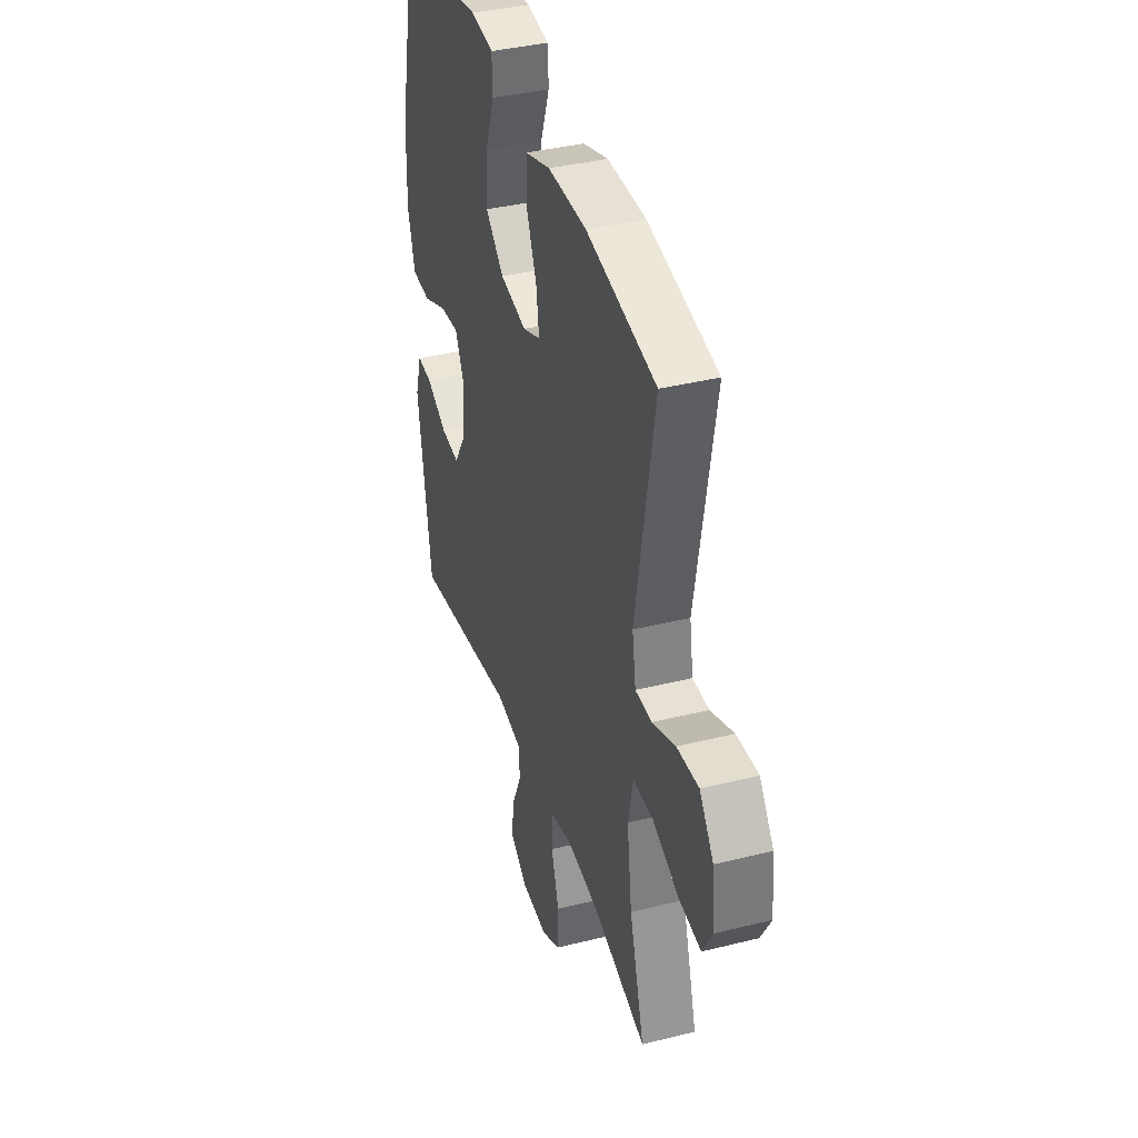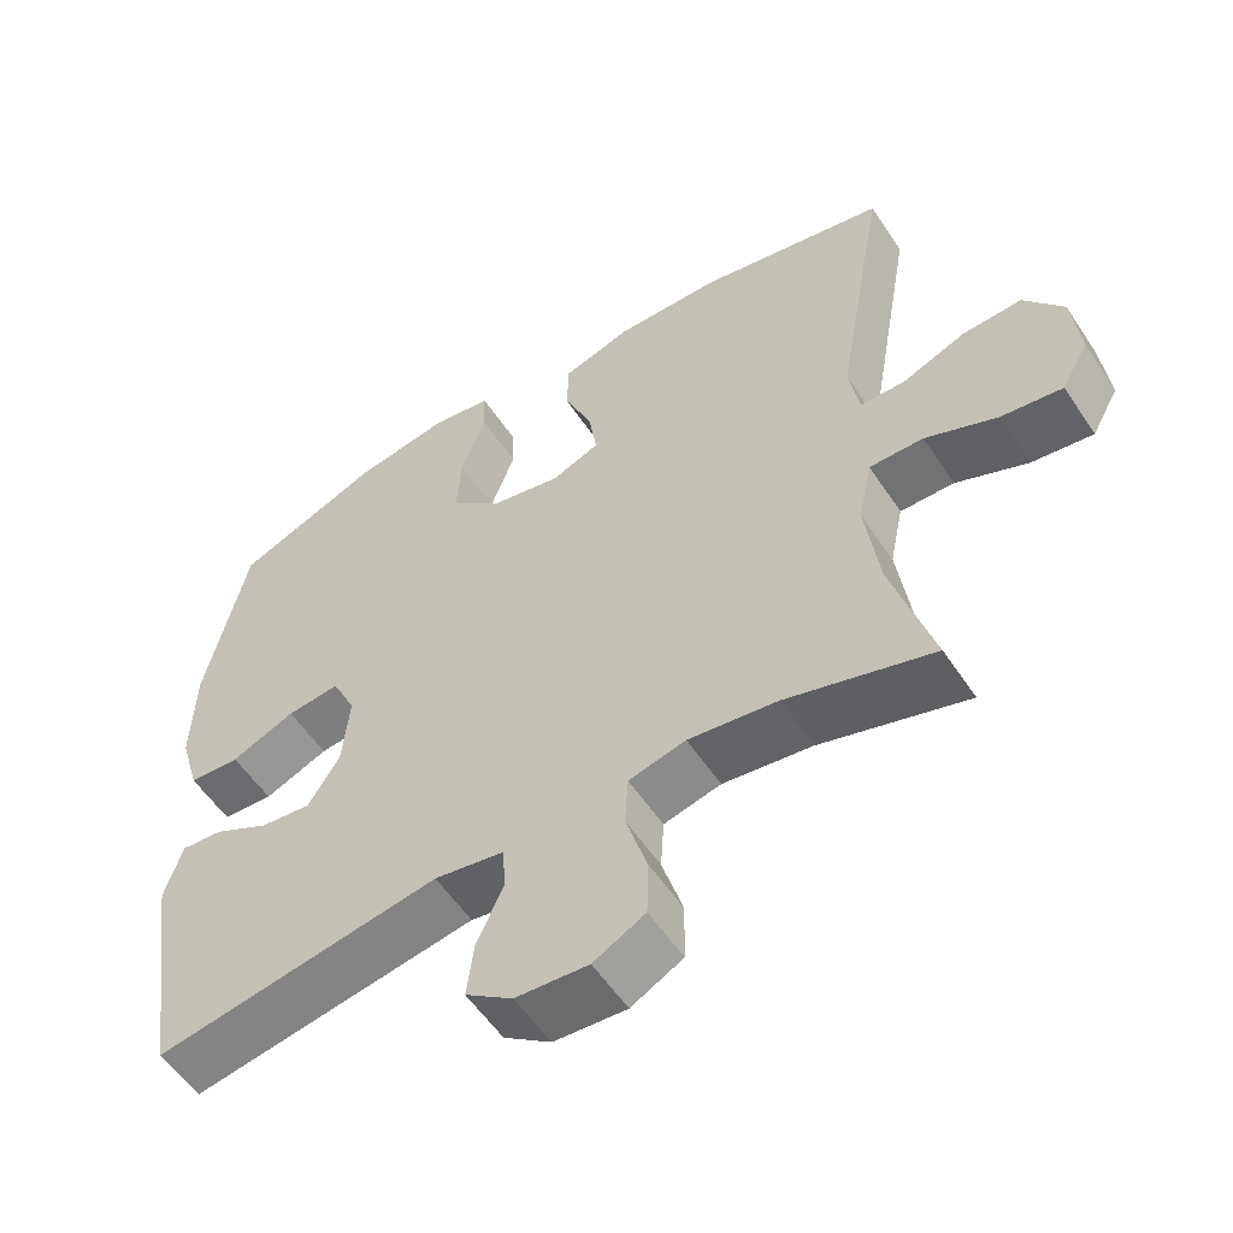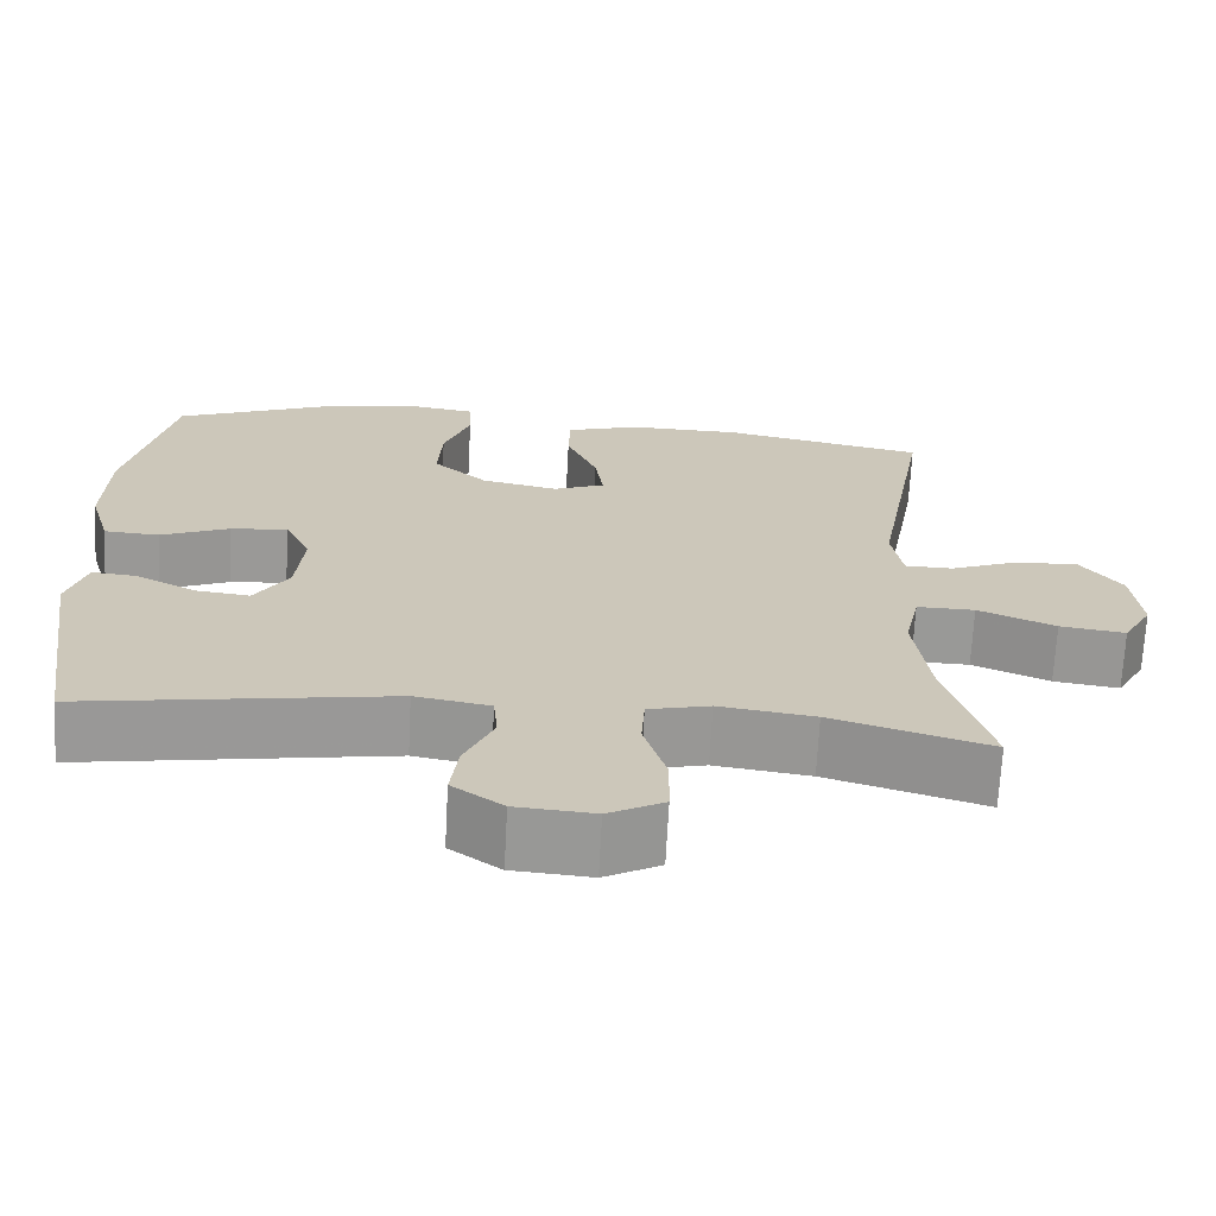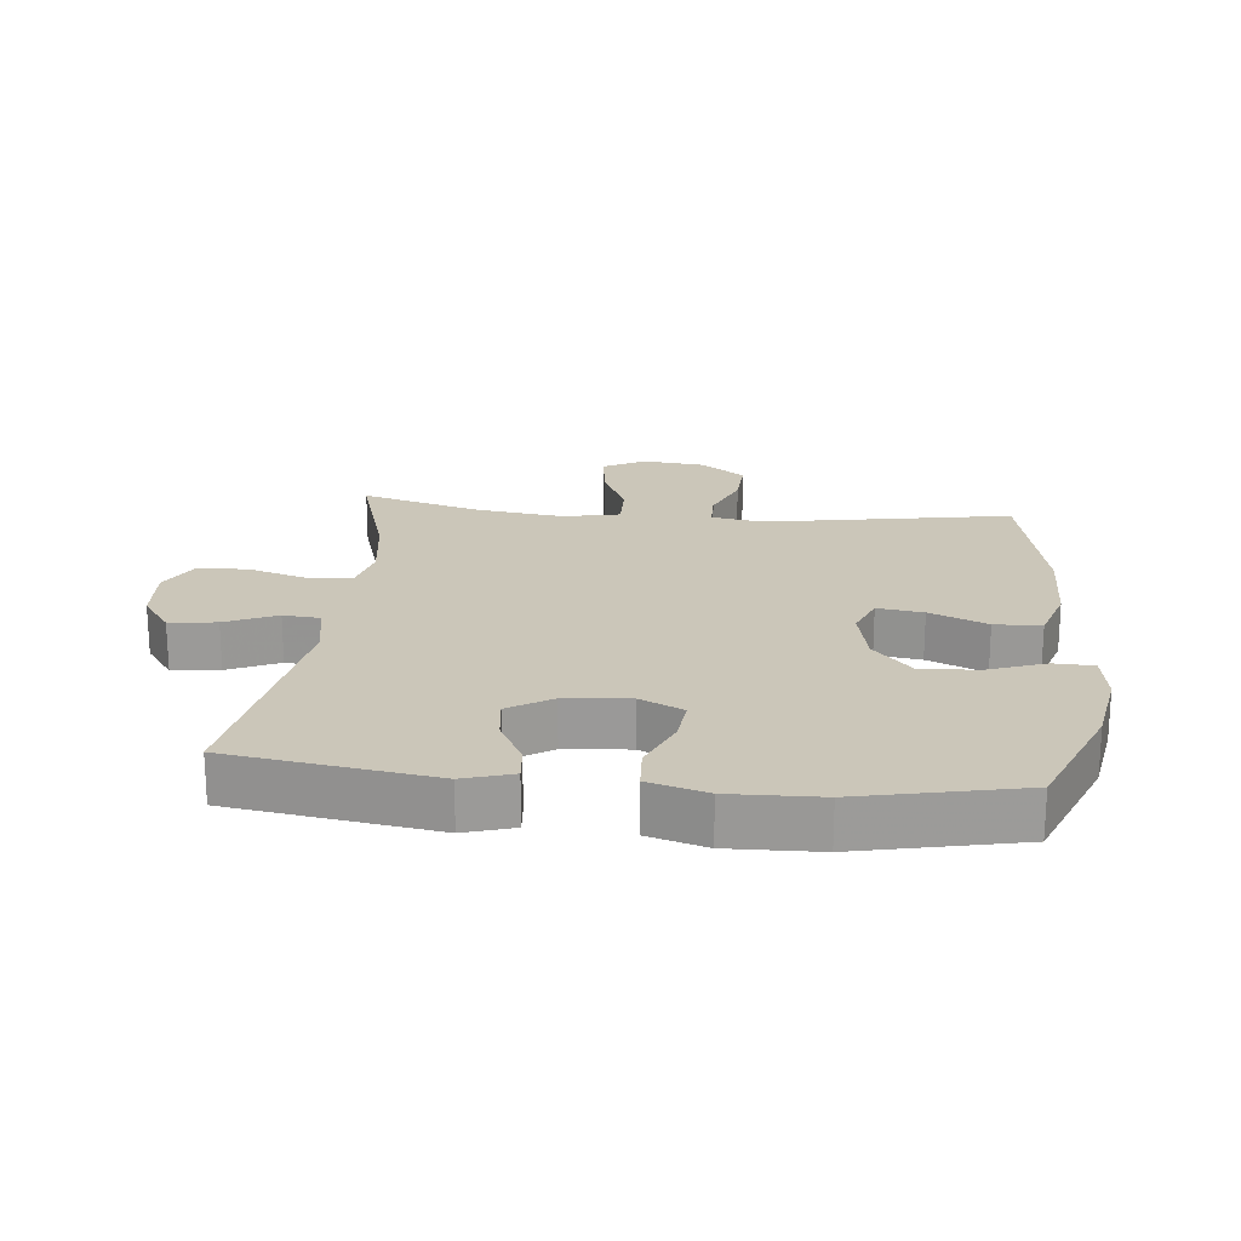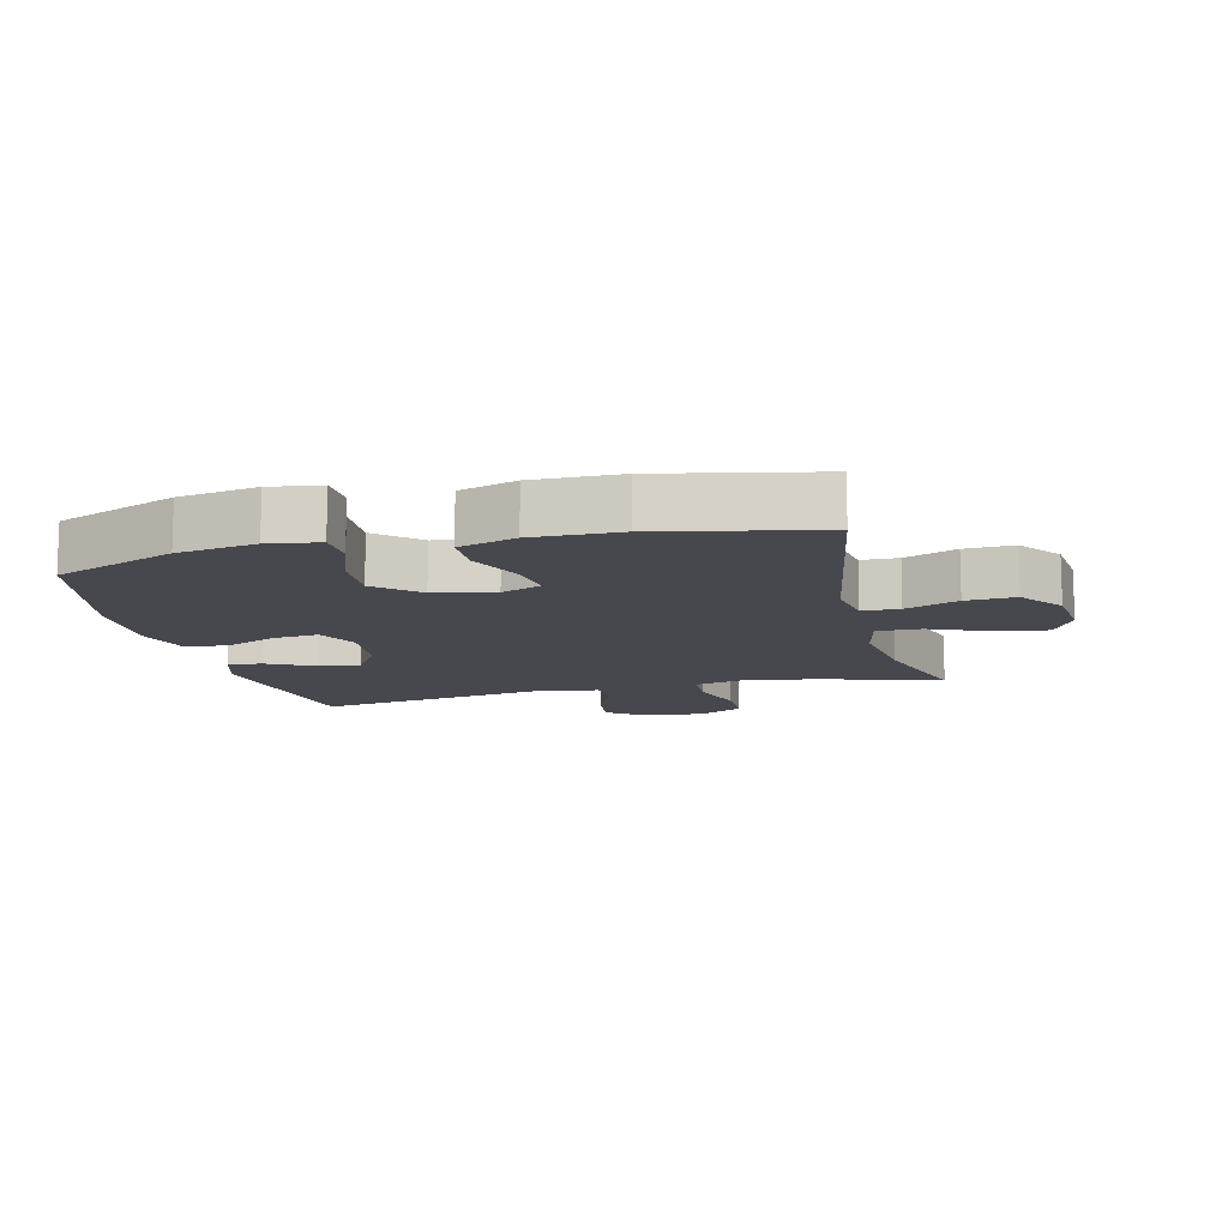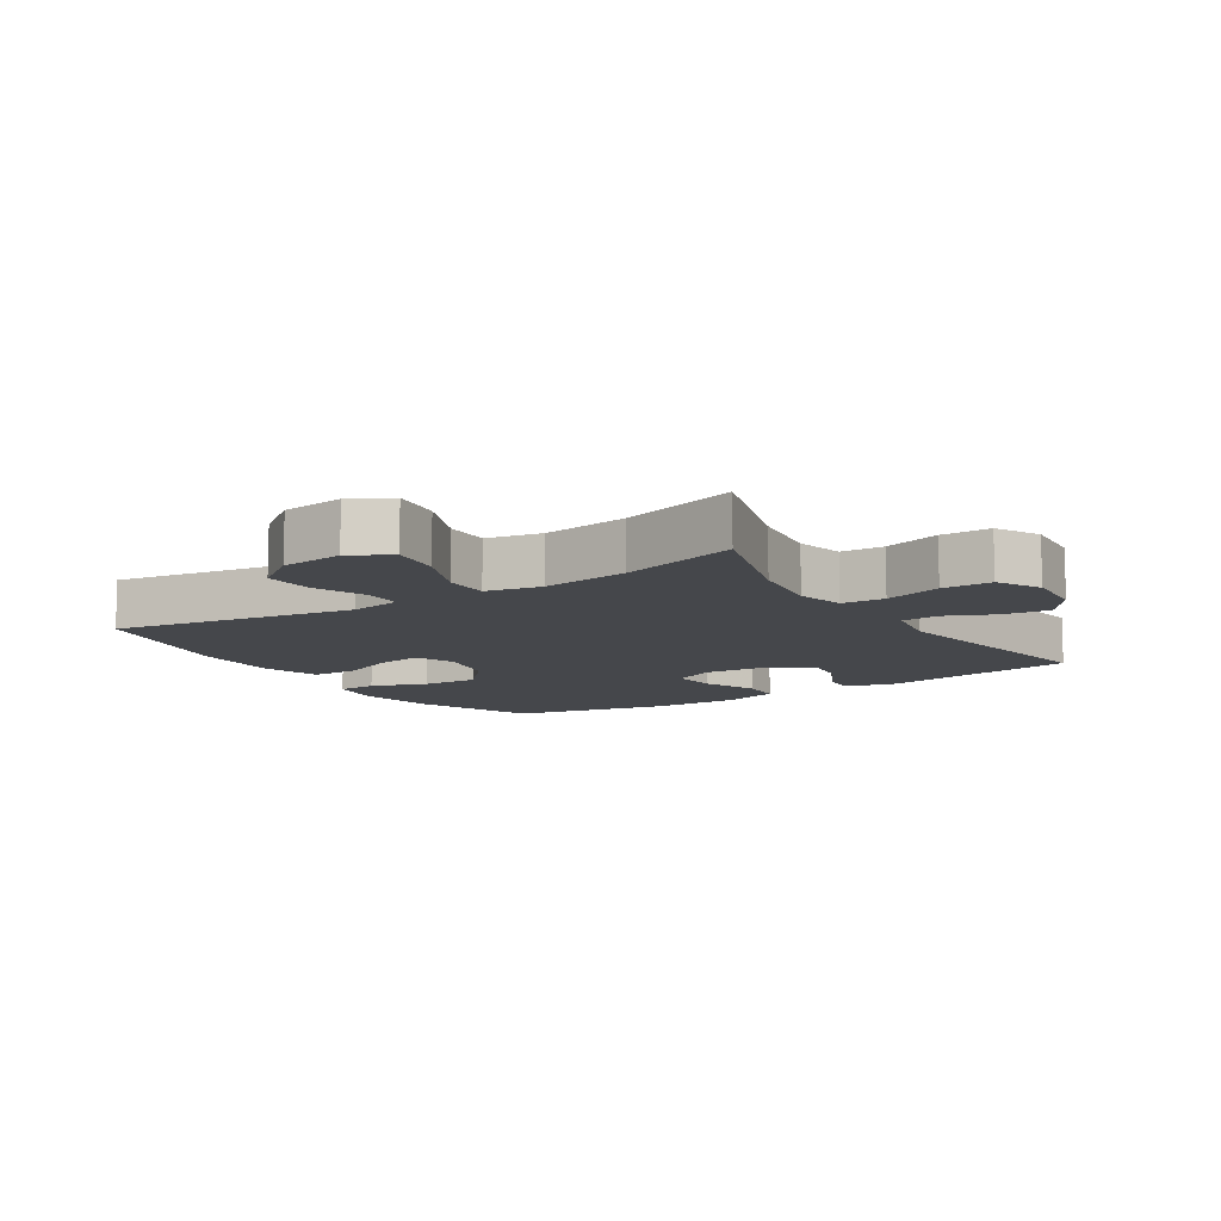
<metadata>
{"format":"obj","ext":"obj","renderer":"f3d","projection":"perspective","resolution":1024,"background":"white","views":[{"elev":38.1,"azim":72.4,"up":"+Z"},{"elev":-56.0,"azim":33.2,"up":"+Z"},{"elev":-68.9,"azim":-3.0,"up":"+Z"},{"elev":20.8,"azim":-84.2,"up":"+Y"},{"elev":-11.9,"azim":13.8,"up":"+Y"},{"elev":-10.5,"azim":122.9,"up":"+Y"}]}
</metadata>
<code>
v 0.5 0.07 -0.5
v 0.31 0.07 -0.442
v 0.195 0.07 -0.426
v 0.121 0.07 -0.444
v 0.117 0.07 -0.511
v 0.144 0.07 -0.6
v 0.143 0.07 -0.677
v 0.076 0.07 -0.713
v -0.018 0.07 -0.706
v -0.079 0.07 -0.662
v -0.07 0.07 -0.59
v -0.035 0.07 -0.512
v -0.04 0.07 -0.455
v -0.13 0.07 -0.439
v -0.5 0.07 -0.5
v -0.547 0.07 -0.189
v -0.524 0.07 -0.114
v -0.47 0.07 -0.119
v -0.398 0.07 -0.157
v -0.332 0.07 -0.165
v -0.291 0.07 -0.099
v -0.282 0.07 0
v -0.313 0.07 0.066
v -0.382 0.07 0.059
v -0.465 0.07 0.024
v -0.531 0.07 0.028
v -0.557 0.07 0.117
v -0.553 0.07 0.255
v -0.5 0.07 0.5
v -0.311 0.07 0.577
v -0.189 0.07 0.598
v -0.11 0.07 0.586
v -0.108 0.07 0.525
v -0.14 0.07 0.437
v -0.145 0.07 0.35
v -0.08 0.07 0.291
v 0.013 0.07 0.271
v 0.075 0.07 0.296
v 0.065 0.07 0.366
v 0.028 0.07 0.454
v 0.03 0.07 0.525
v 0.119 0.07 0.553
v 0.255 0.07 0.551
v 0.5 0.07 0.5
v 0.434 0.07 0.125
v 0.447 0.07 0.045
v 0.505 0.07 0.044
v 0.587 0.07 0.077
v 0.664 0.07 0.081
v 0.714 0.07 0.013
v 0.724 0.07 -0.084
v 0.689 0.07 -0.147
v 0.61 0.07 -0.136
v 0.517 0.07 -0.096
v 0.447 0.07 -0.095
v 0.429 0.07 -0.181
v 0.447 0.07 -0.316
v 0.5 0 -0.5
v 0.31 0 -0.442
v 0.195 0 -0.426
v 0.121 0 -0.444
v 0.117 0 -0.511
v 0.144 0 -0.6
v 0.143 0 -0.677
v 0.076 0 -0.713
v -0.018 0 -0.706
v -0.079 0 -0.662
v -0.07 0 -0.59
v -0.035 0 -0.512
v -0.04 0 -0.455
v -0.13 0 -0.439
v -0.5 0 -0.5
v -0.547 0 -0.189
v -0.524 0 -0.114
v -0.47 0 -0.119
v -0.398 0 -0.157
v -0.332 0 -0.165
v -0.291 0 -0.099
v -0.282 0 0
v -0.313 0 0.066
v -0.382 0 0.059
v -0.465 0 0.024
v -0.531 0 0.028
v -0.557 0 0.117
v -0.553 0 0.255
v -0.5 0 0.5
v -0.311 0 0.577
v -0.189 0 0.598
v -0.11 0 0.586
v -0.108 0 0.525
v -0.14 0 0.437
v -0.145 0 0.35
v -0.08 0 0.291
v 0.013 0 0.271
v 0.075 0 0.296
v 0.065 0 0.366
v 0.028 0 0.454
v 0.03 0 0.525
v 0.119 0 0.553
v 0.255 0 0.551
v 0.5 0 0.5
v 0.434 0 0.125
v 0.447 0 0.045
v 0.505 0 0.044
v 0.587 0 0.077
v 0.664 0 0.081
v 0.714 0 0.013
v 0.724 0 -0.084
v 0.689 0 -0.147
v 0.61 0 -0.136
v 0.517 0 -0.096
v 0.447 0 -0.095
v 0.429 0 -0.181
v 0.447 0 -0.316
f 51 52 53 54
f 51 54 55
f 50 51 55
f 47 48 49 50
f 46 47 50 55
f 45 46 55 56
f 43 44 45
f 42 43 45 56
f 39 40 41 42
f 38 39 42 56
f 31 32 33 34
f 31 34 35
f 30 31 35
f 29 30 35
f 28 29 35 36
f 24 25 26 27
f 23 24 27 28
f 16 17 18 19
f 14 15 16 19
f 13 14 19 20
f 9 10 11 12
f 7 8 9 12
f 5 6 7 12
f 4 5 12 13
f 3 4 13 20
f 57 1 2
f 37 38 56 57
f 23 28 36 37
f 22 23 37 57
f 21 22 57 2
f 2 3 20 21
f 111 110 109 108
f 112 111 108
f 112 108 107
f 107 106 105 104
f 112 107 104 103
f 113 112 103 102
f 102 101 100
f 113 102 100 99
f 99 98 97 96
f 113 99 96 95
f 91 90 89 88
f 92 91 88
f 92 88 87
f 92 87 86
f 93 92 86 85
f 84 83 82 81
f 85 84 81 80
f 76 75 74 73
f 76 73 72 71
f 77 76 71 70
f 69 68 67 66
f 69 66 65 64
f 69 64 63 62
f 70 69 62 61
f 77 70 61 60
f 59 58 114
f 114 113 95 94
f 94 93 85 80
f 114 94 80 79
f 59 114 79 78
f 78 77 60 59
f 1 58 59 2
f 2 59 60 3
f 3 60 61 4
f 4 61 62 5
f 5 62 63 6
f 6 63 64 7
f 7 64 65 8
f 8 65 66 9
f 9 66 67 10
f 10 67 68 11
f 11 68 69 12
f 12 69 70 13
f 13 70 71 14
f 14 71 72 15
f 15 72 73 16
f 16 73 74 17
f 17 74 75 18
f 18 75 76 19
f 19 76 77 20
f 20 77 78 21
f 21 78 79 22
f 22 79 80 23
f 23 80 81 24
f 24 81 82 25
f 25 82 83 26
f 26 83 84 27
f 27 84 85 28
f 28 85 86 29
f 29 86 87 30
f 30 87 88 31
f 31 88 89 32
f 32 89 90 33
f 33 90 91 34
f 34 91 92 35
f 35 92 93 36
f 36 93 94 37
f 37 94 95 38
f 38 95 96 39
f 39 96 97 40
f 40 97 98 41
f 41 98 99 42
f 42 99 100 43
f 43 100 101 44
f 44 101 102 45
f 45 102 103 46
f 46 103 104 47
f 47 104 105 48
f 48 105 106 49
f 49 106 107 50
f 50 107 108 51
f 51 108 109 52
f 52 109 110 53
f 53 110 111 54
f 54 111 112 55
f 55 112 113 56
f 56 113 114 57
f 57 114 58 1

</code>
